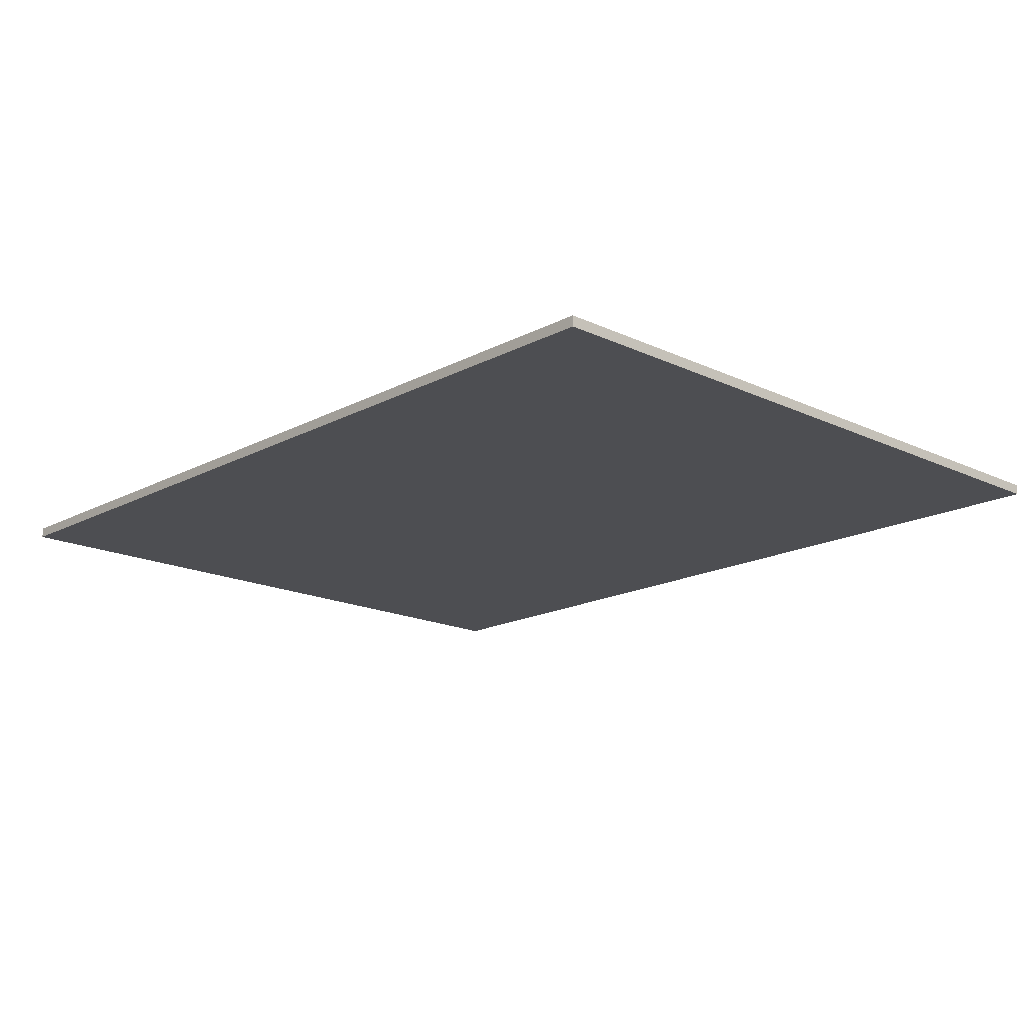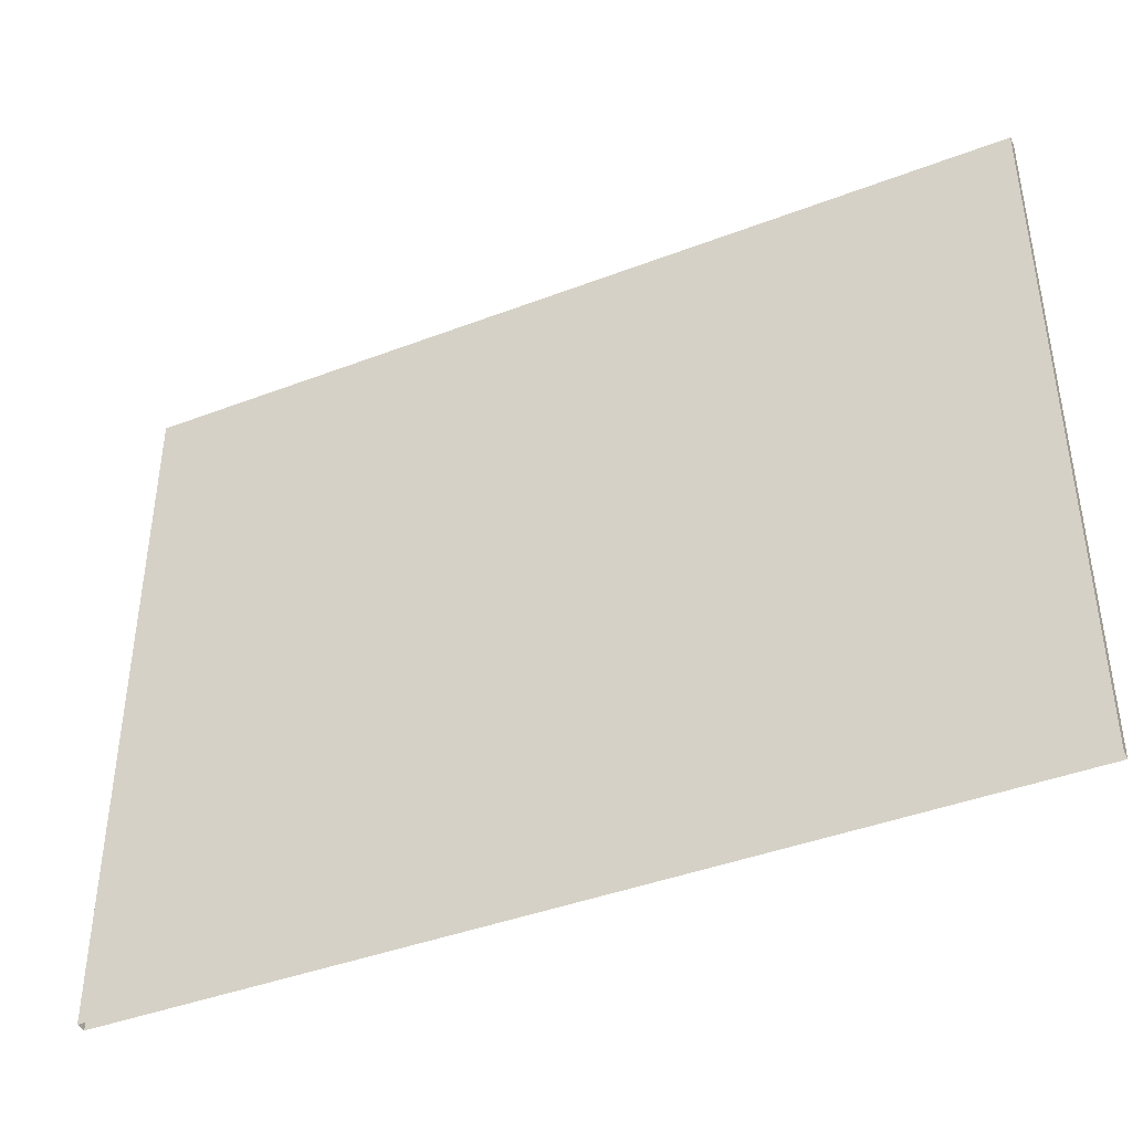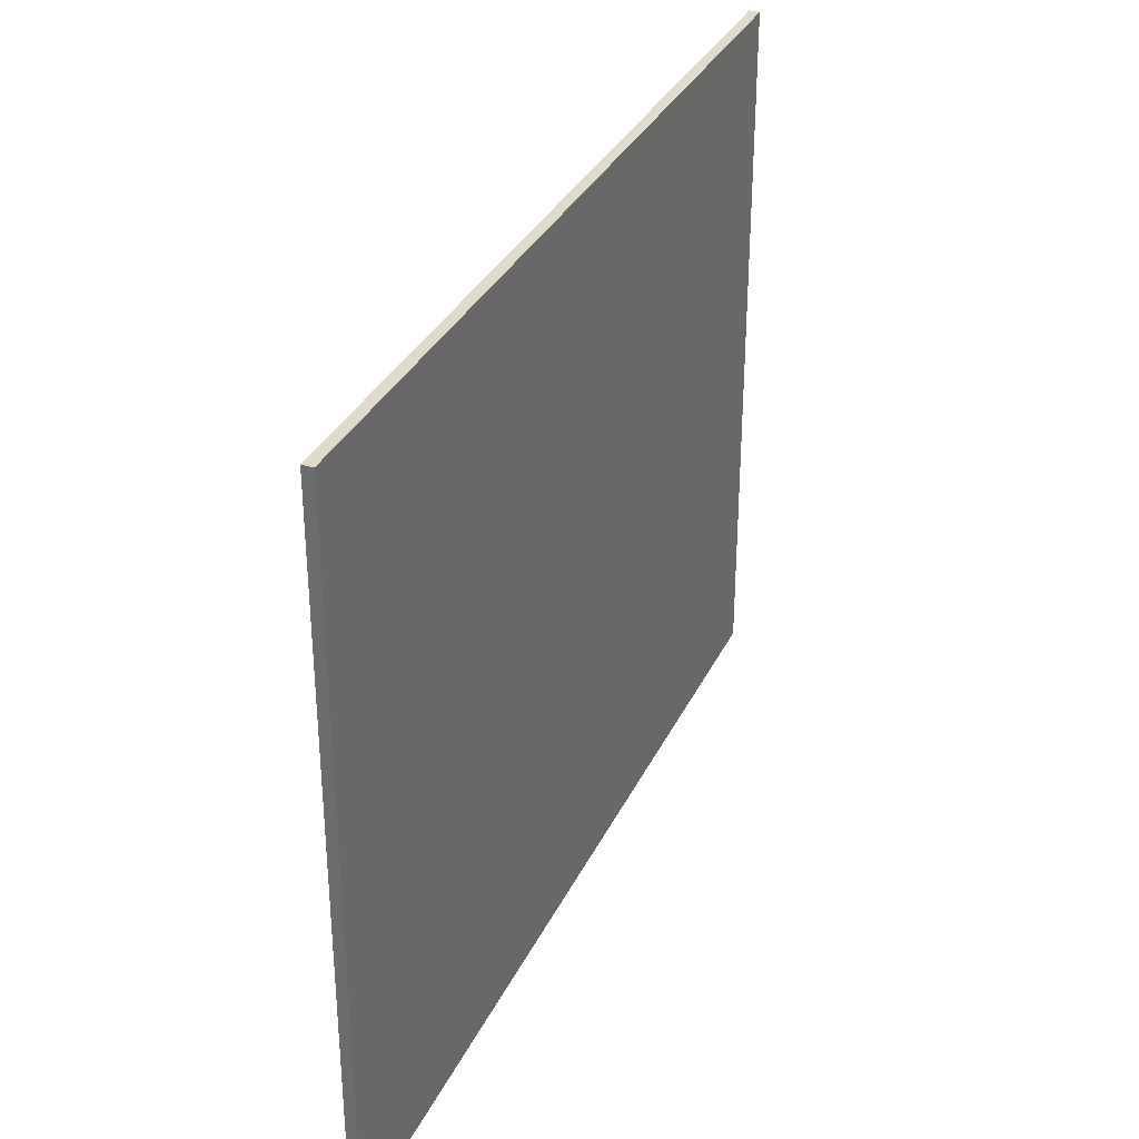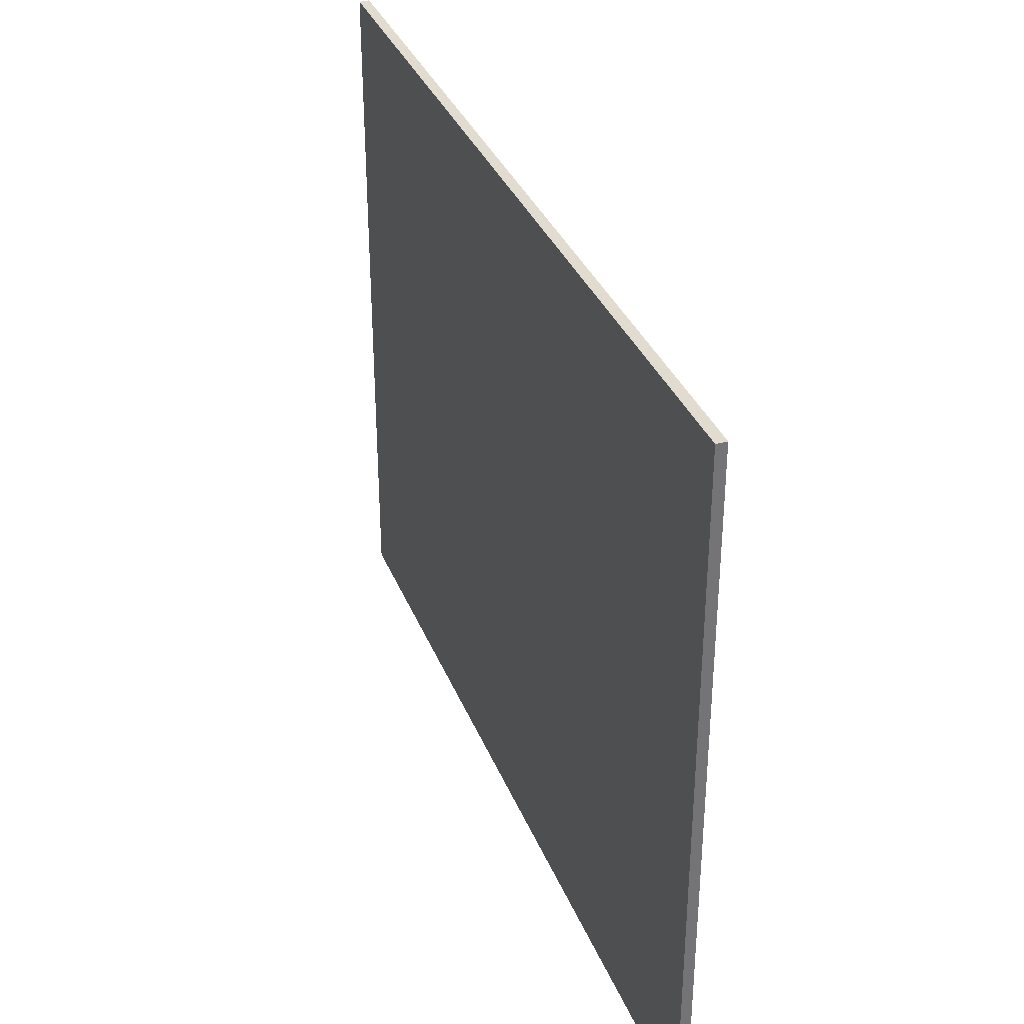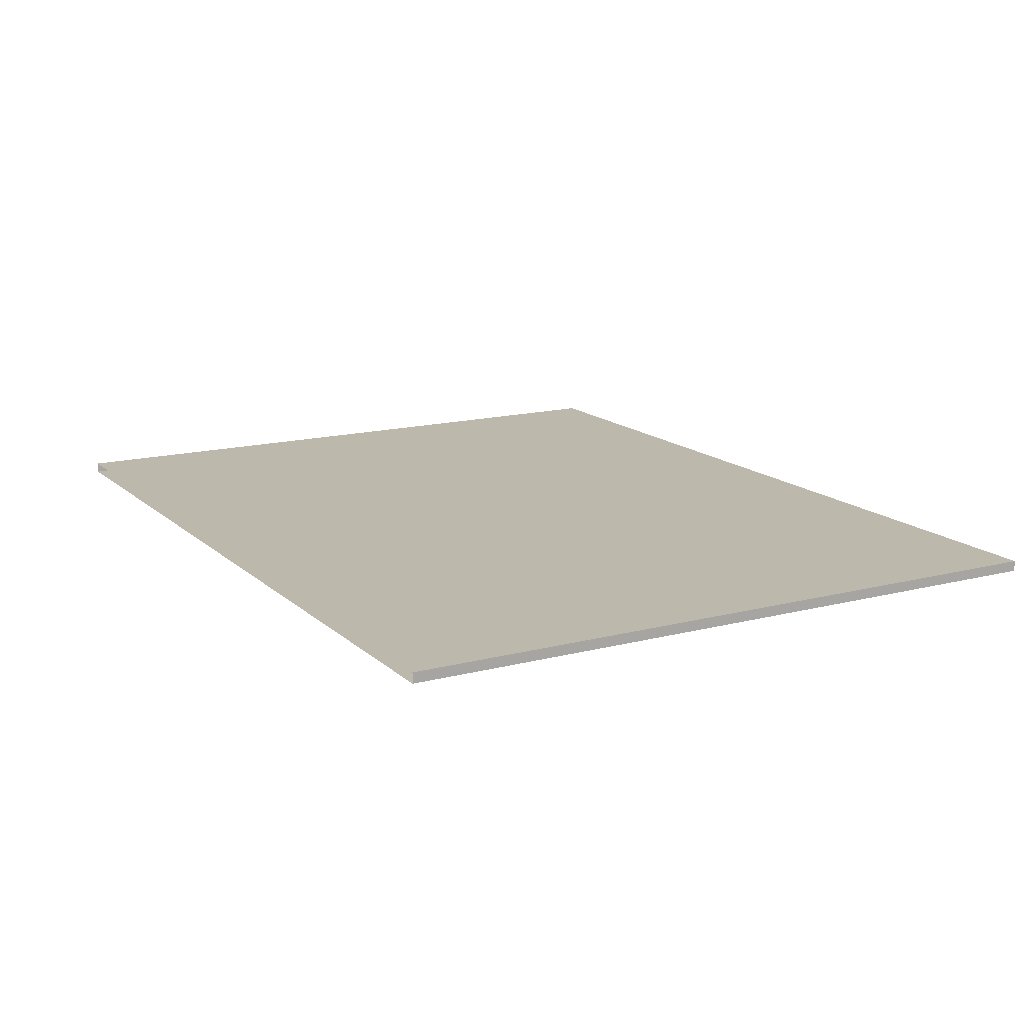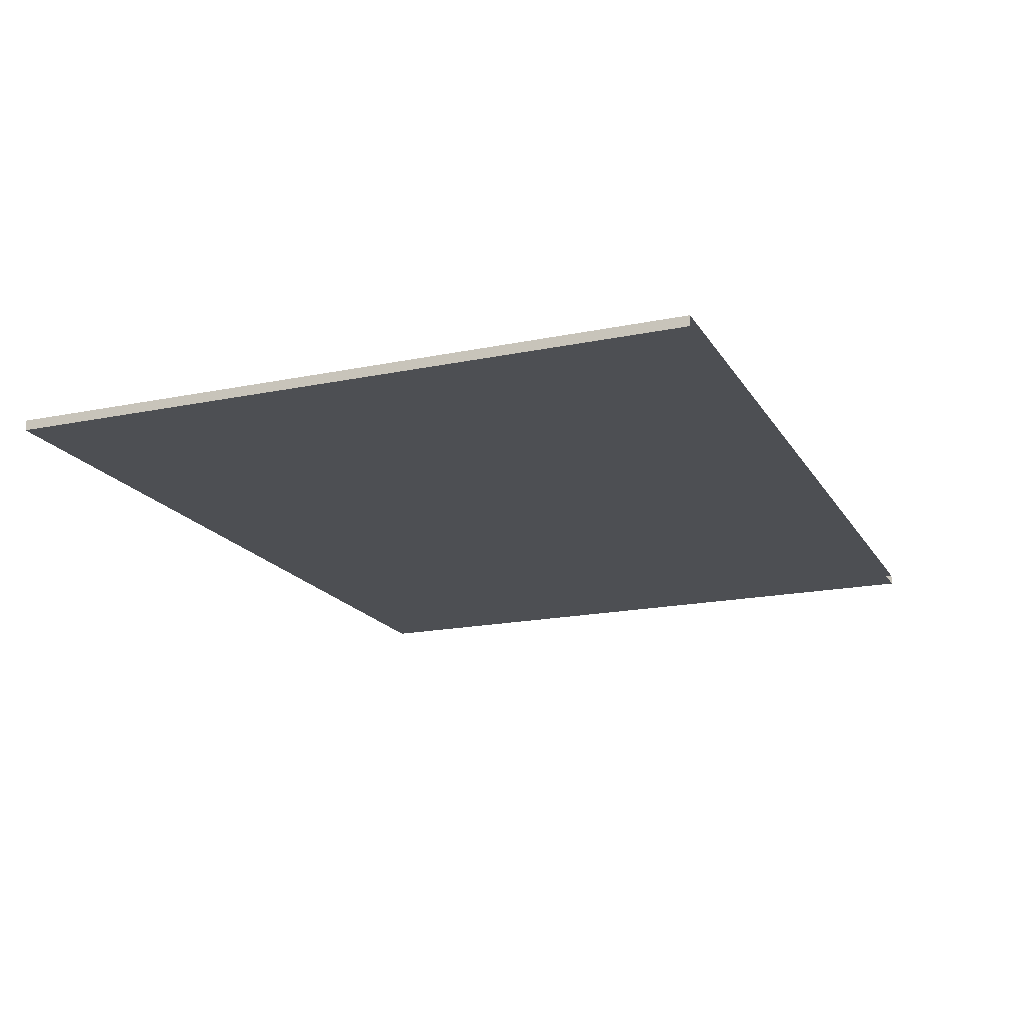
<metadata>
{"format":"obj","ext":"obj","renderer":"f3d","projection":"perspective","resolution":1024,"background":"white","views":[{"elev":-17.1,"azim":-133.4,"up":"+Z"},{"elev":-41.6,"azim":-155.2,"up":"+Y"},{"elev":33.1,"azim":112.6,"up":"+Y"},{"elev":34.5,"azim":70.1,"up":"+Y"},{"elev":14.9,"azim":60.7,"up":"+Z"},{"elev":-18.0,"azim":-68.0,"up":"+Z"}]}
</metadata>
<code>
g pb_Mesh77394
v 41 77.3 0.5
v -45 77.3 0.5
v 41 77.3 -0.5
v -45 77.3 -0.5
v 41 9.991 0.5
v -45 9.991 0.5
v 41 77.3 0.5
v -45 77.3 0.5
v 41 9.991 -0.5
v 41 9.991 0.5
v 41 77.3 -0.5
v 41 77.3 0.5
v -45 9.991 0.5
v -45 9.991 -0.5
v -45 77.3 0.5
v -45 77.3 -0.5
v -45 9.991 -0.5
v 41 9.991 -0.5
v -45 77.3 -0.5
v 41 77.3 -0.5
g pb_Mesh77394_0
f 3 2 1
f 3 4 2
f 7 6 5
f 7 8 6
f 11 10 9
f 11 12 10
f 15 14 13
f 15 16 14
f 19 18 17
f 19 20 18

</code>
